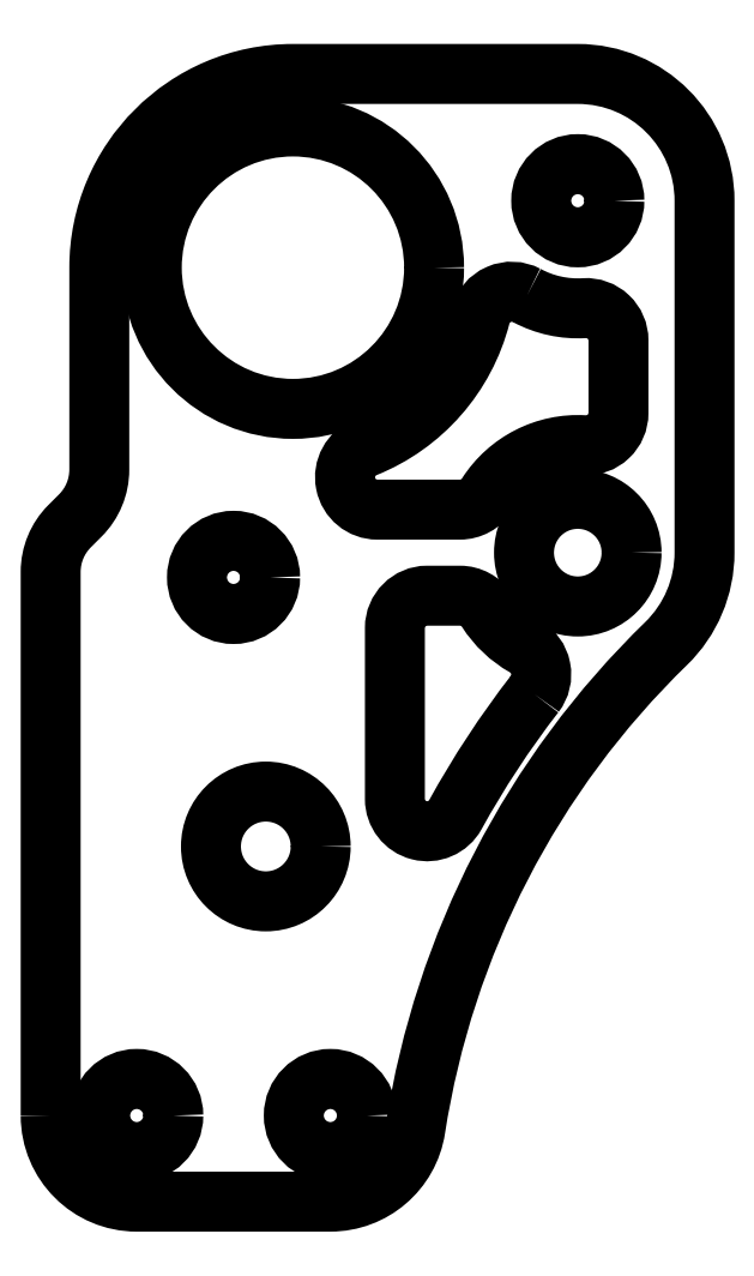
<metadata>
{"format":"dxf","ext":"dxf","renderer":"ezdxf+matplotlib","layout":"modelspace","background":"white","min_lineweight":24,"dpi":150}
</metadata>
<code>
0
SECTION
2
ENTITIES
0
CIRCLE
8
0
10
3.997e-14
20
26
30
0
40
1.7
210
-0
220
0
230
1
0
CIRCLE
8
0
10
-16
20
8.5
30
0
40
1.7
210
-0
220
0
230
1
0
CIRCLE
8
0
10
-20.5
20
-16.5
30
0
40
1.7
210
-0
220
0
230
1
0
CIRCLE
8
0
10
-11.5
20
-16.5
30
0
40
1.7
210
-0
220
0
230
1
0
CIRCLE
8
0
10
-14.5
20
-4
30
0
40
2.55
210
-0
220
0
230
1
0
LWPOLYLINE
8
0
90
8
70
1
43
0
10
-2.013
20
3.073
42
0.03894
10
-5.686
20
-2.516
42
-0.7753
10
-8.5
20
-1.792
10
-8.5
20
6.15
42
-0.4142
10
-7
20
7.65
10
-5.477
20
7.65
42
-0.2559
10
-4.213
20
6.958
42
0.1225
10
-2.461
20
5.297
42
-0.4572
0
LWPOLYLINE
8
0
90
10
70
1
43
0
10
-2.363
20
21.59
42
0.1389
10
0.3
20
21.01
42
-0.4319
10
1.89
20
19.51
10
1.89
20
16.14
42
-0.4319
10
0.3
20
14.64
42
0.272
10
-4.213
20
12.34
42
-0.2559
10
-5.477
20
11.65
10
-9.318
20
11.65
42
-0.8248
10
-9.878
20
14.54
42
0.2384
10
-4.524
20
20.65
42
-0.4864
0
CIRCLE
8
0
10
0
20
9.65
30
0
40
2.5
210
-0
220
0
230
1
0
CIRCLE
8
0
10
-13.24
20
22.89
30
0
40
6.56
210
-0
220
0
230
1
0
LWPOLYLINE
8
0
90
14
70
1
43
0
10
-24.5
20
-16.5
10
-24.5
20
8.757
42
-0.1989
10
-23.62
20
10.88
10
-23.12
20
11.38
42
0.1989
10
-22.24
20
13.5
10
-22.24
20
22.89
42
-0.4142
10
-13.24
20
31.89
10
3.961e-14
20
31.89
42
-0.4142
10
5.89
20
26
10
5.89
20
9.65
42
-0.2027
10
4.104
20
5.425
42
0.1628
10
-7.548
20
-17.11
42
-0.3697
10
-11.5
20
-20.5
10
-20.5
20
-20.5
42
-0.4142
0
ENDSEC
0
EOF

</code>
